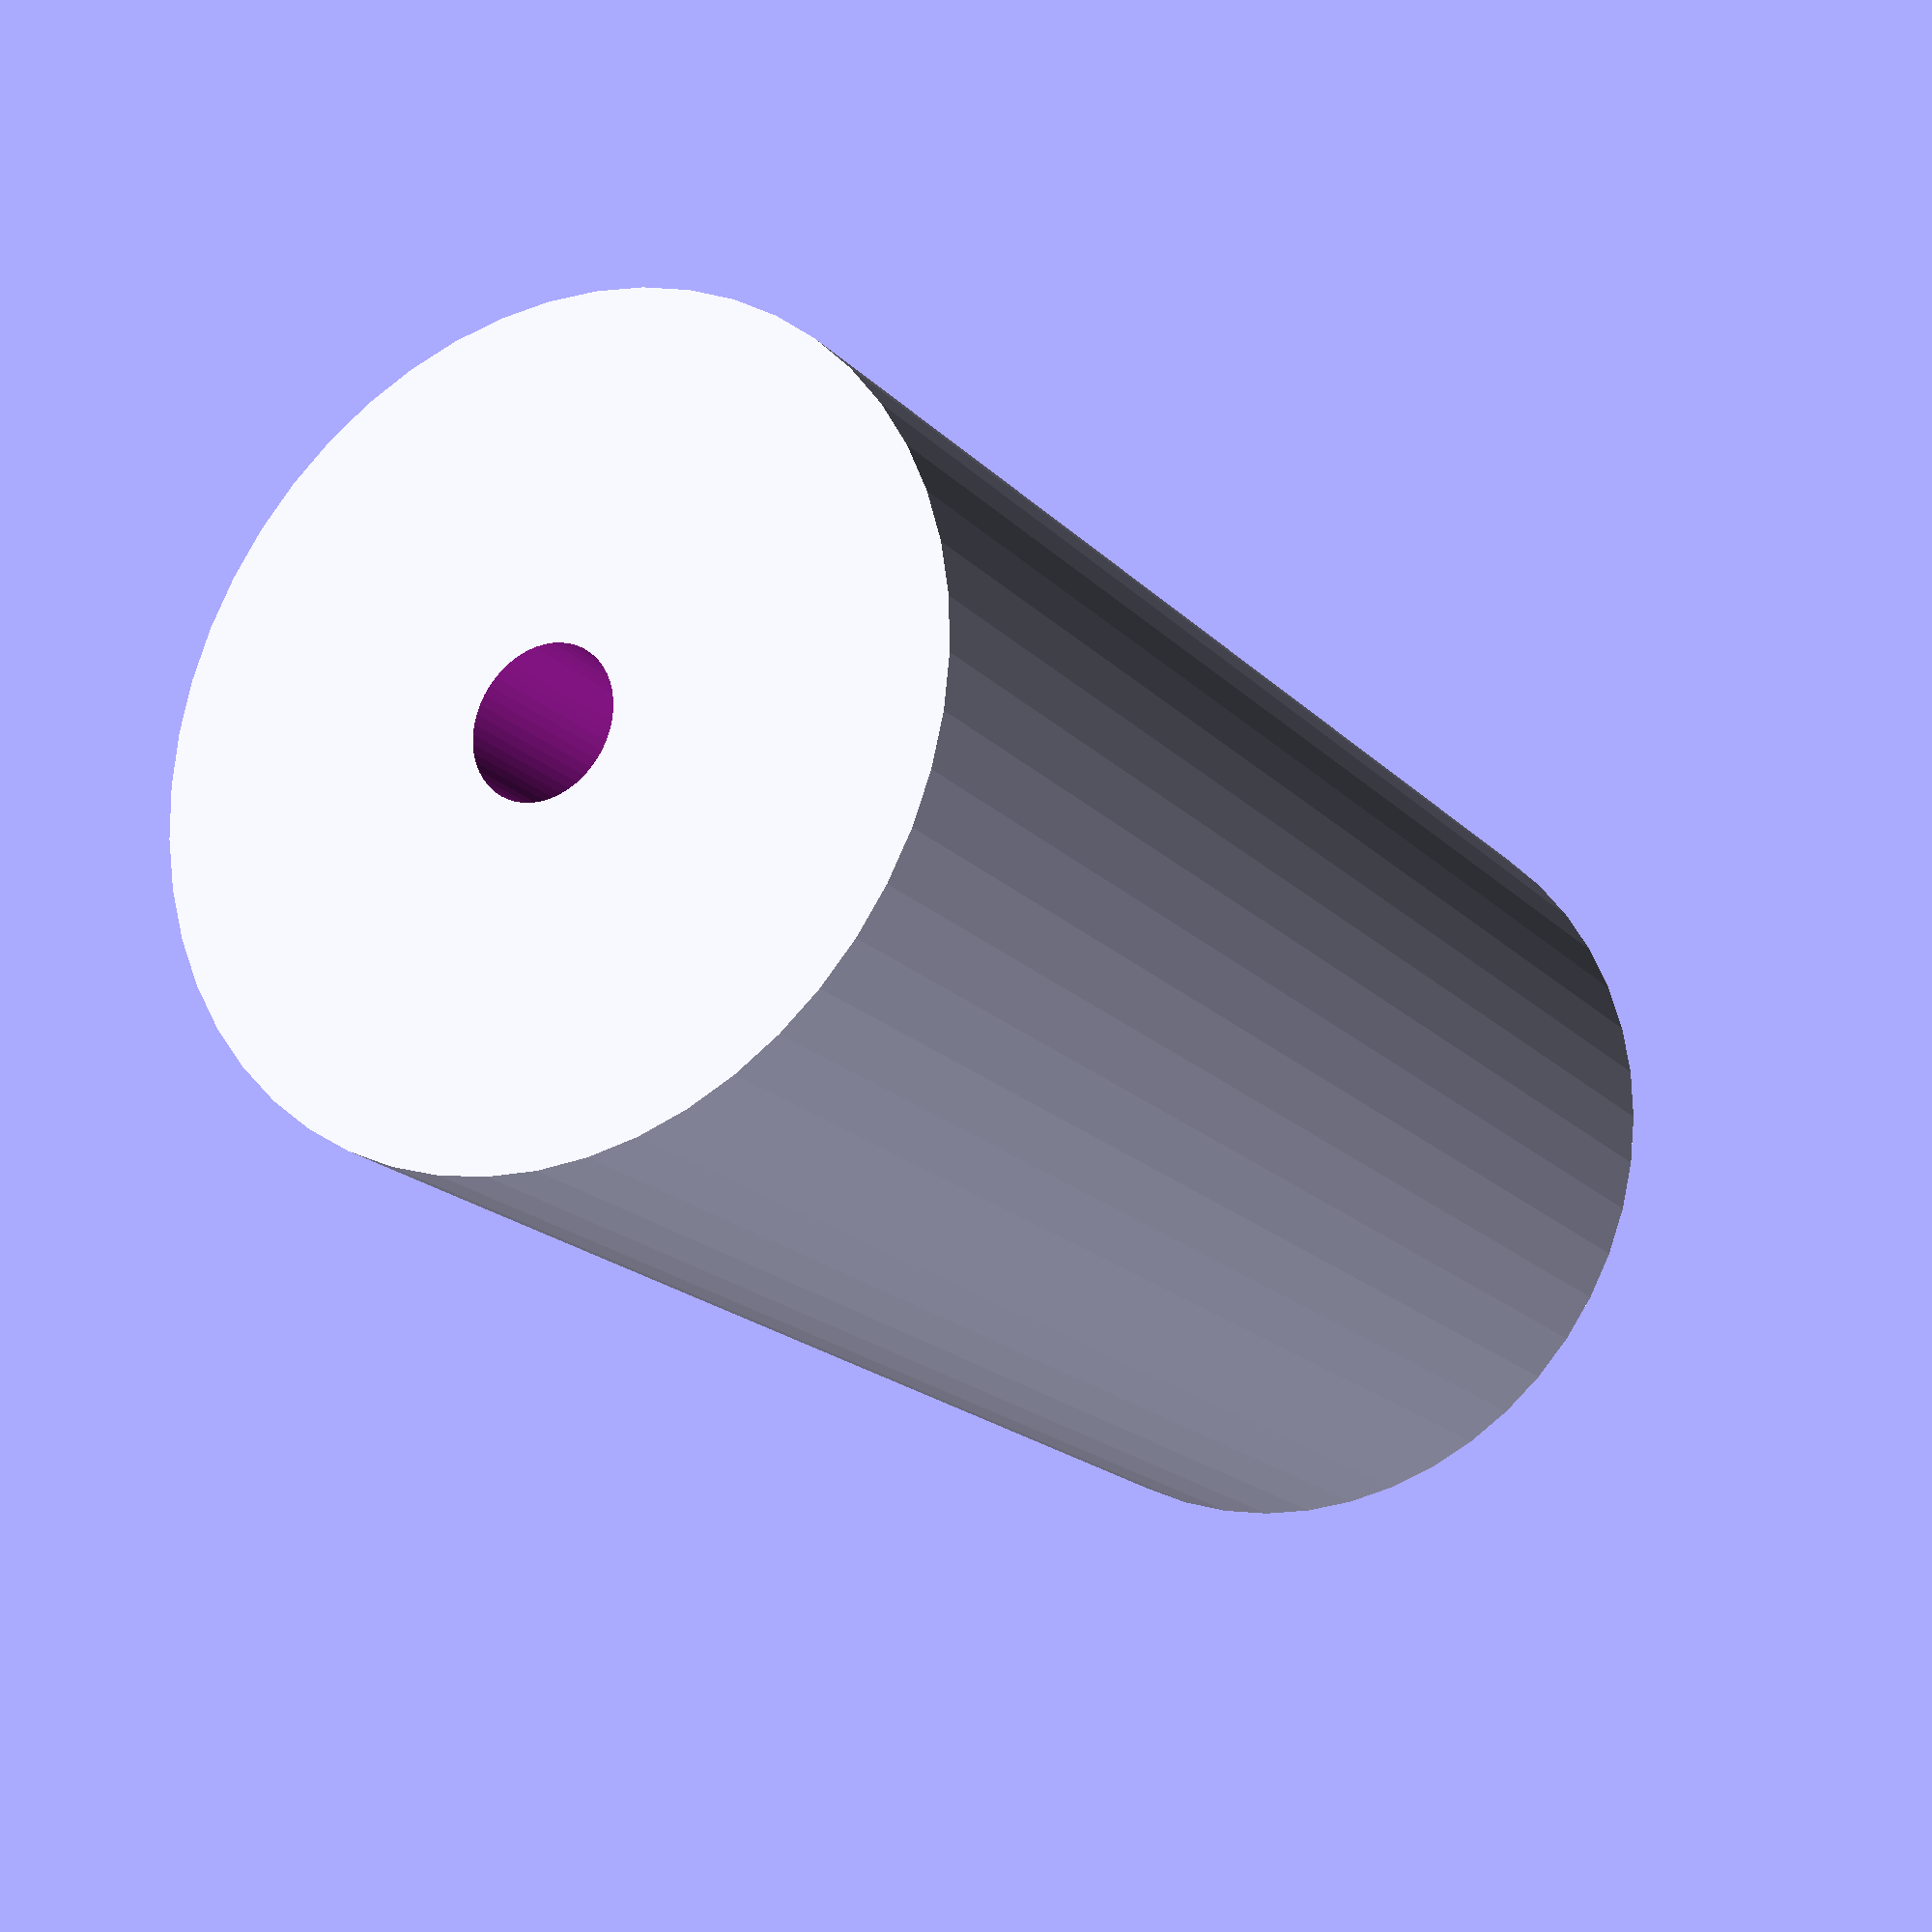
<openscad>
$fn = 50;


difference() {
	union() {
		translate(v = [0, 0, -33.0000000000]) {
			cylinder(h = 66, r = 18.0000000000);
		}
	}
	union() {
		translate(v = [0, 0, -100.0000000000]) {
			cylinder(h = 200, r = 3.2500000000);
		}
	}
}
</openscad>
<views>
elev=199.0 azim=218.5 roll=150.5 proj=p view=wireframe
</views>
